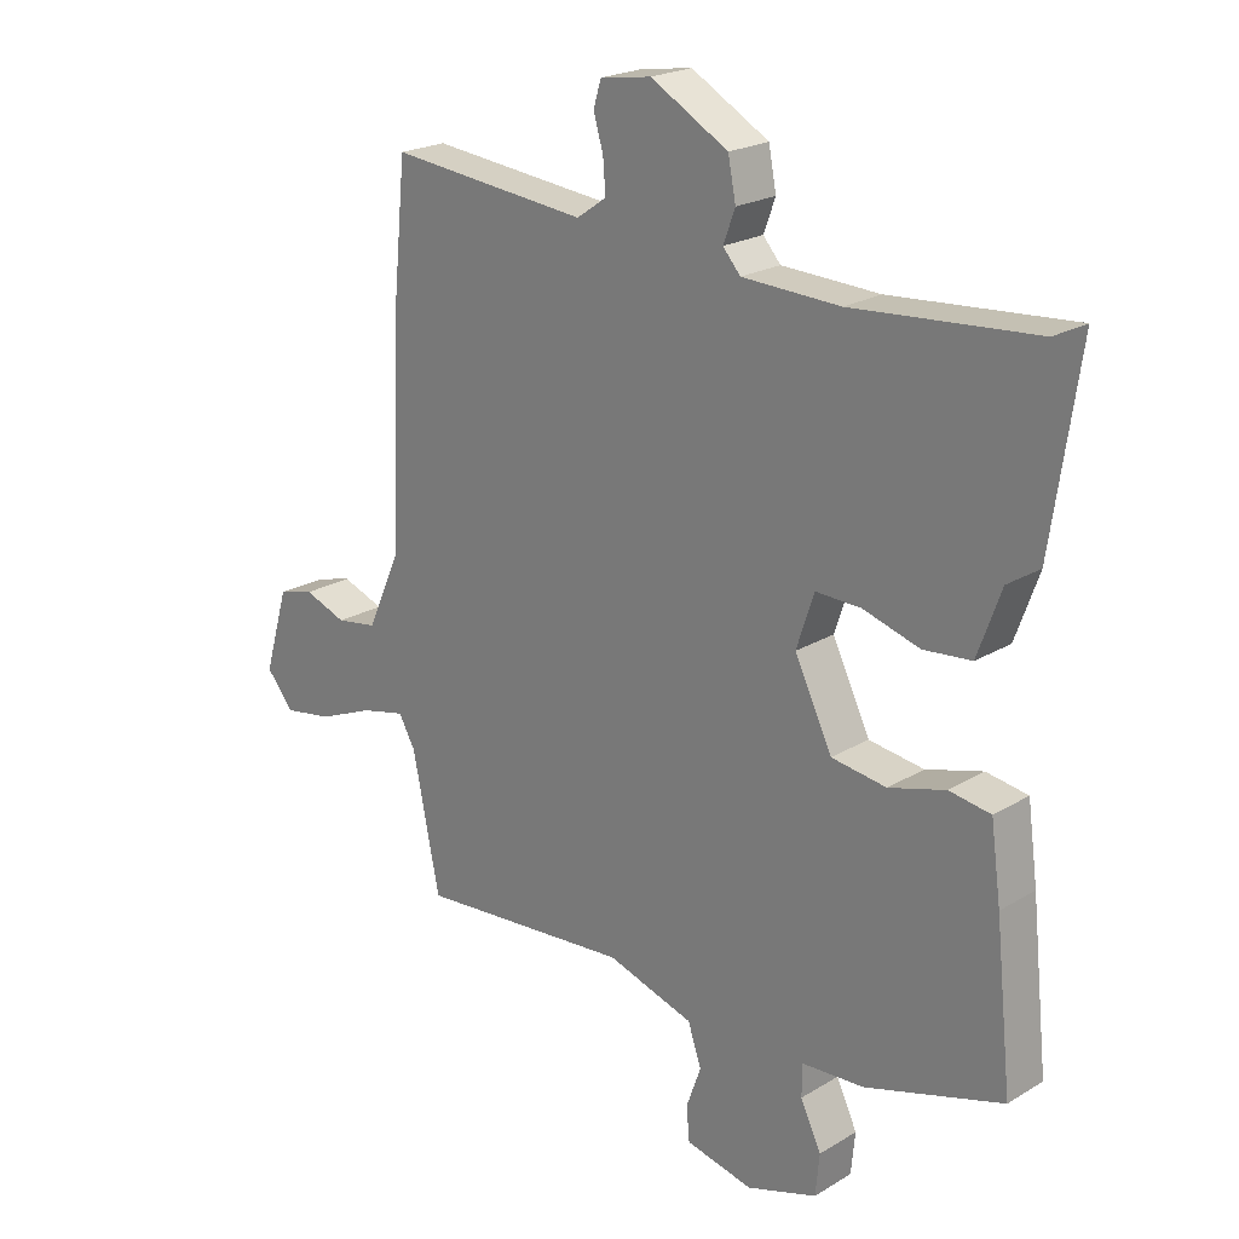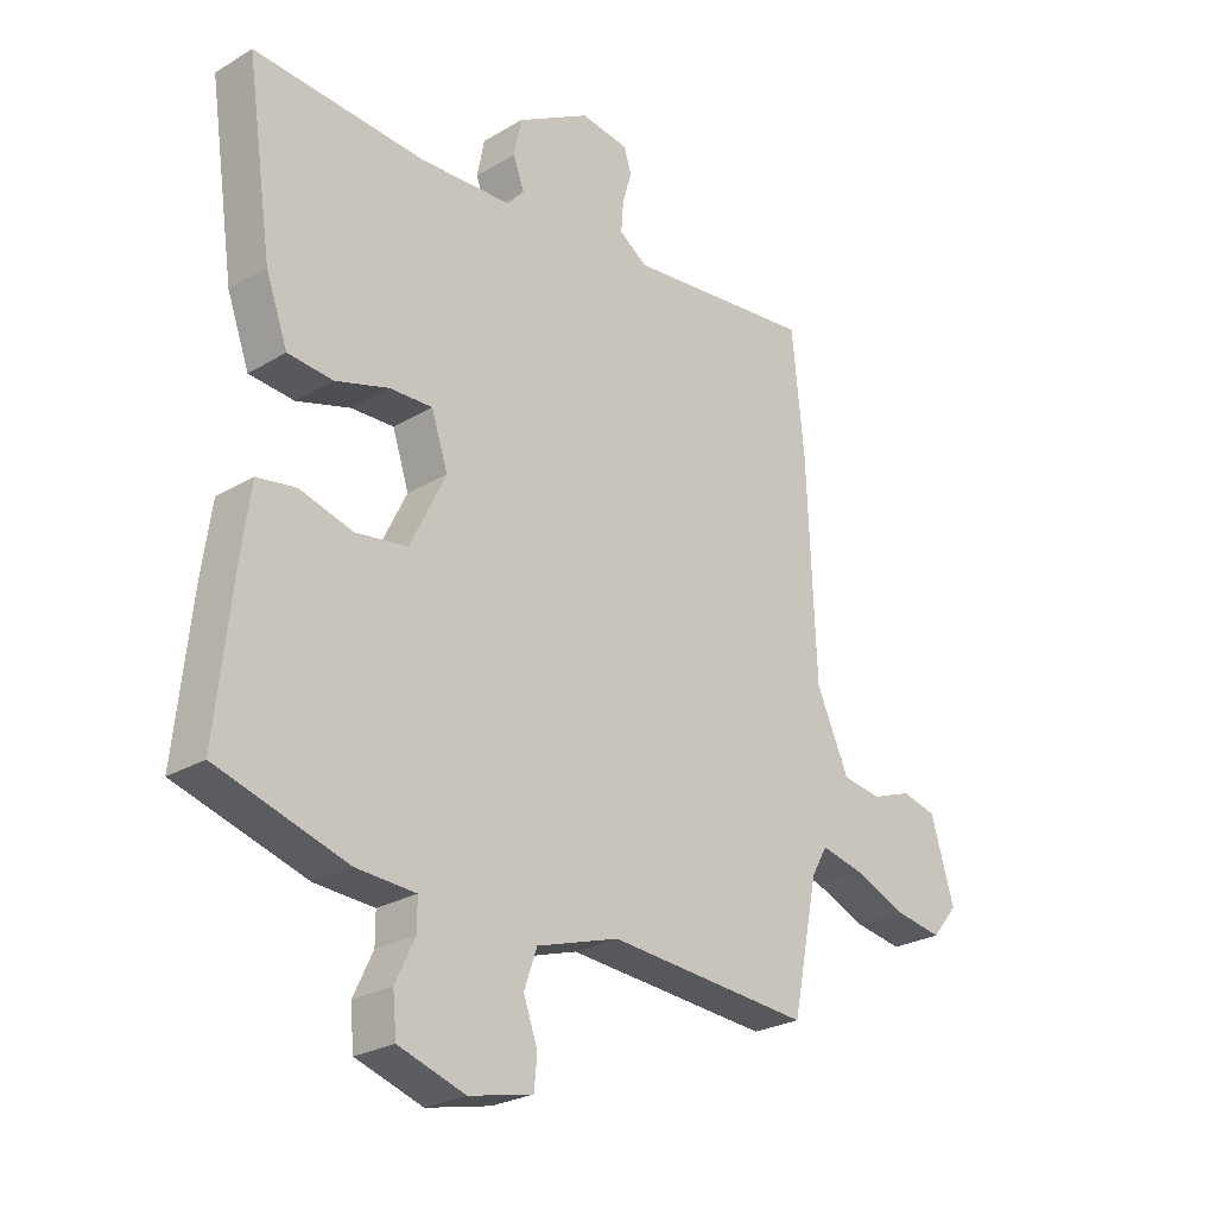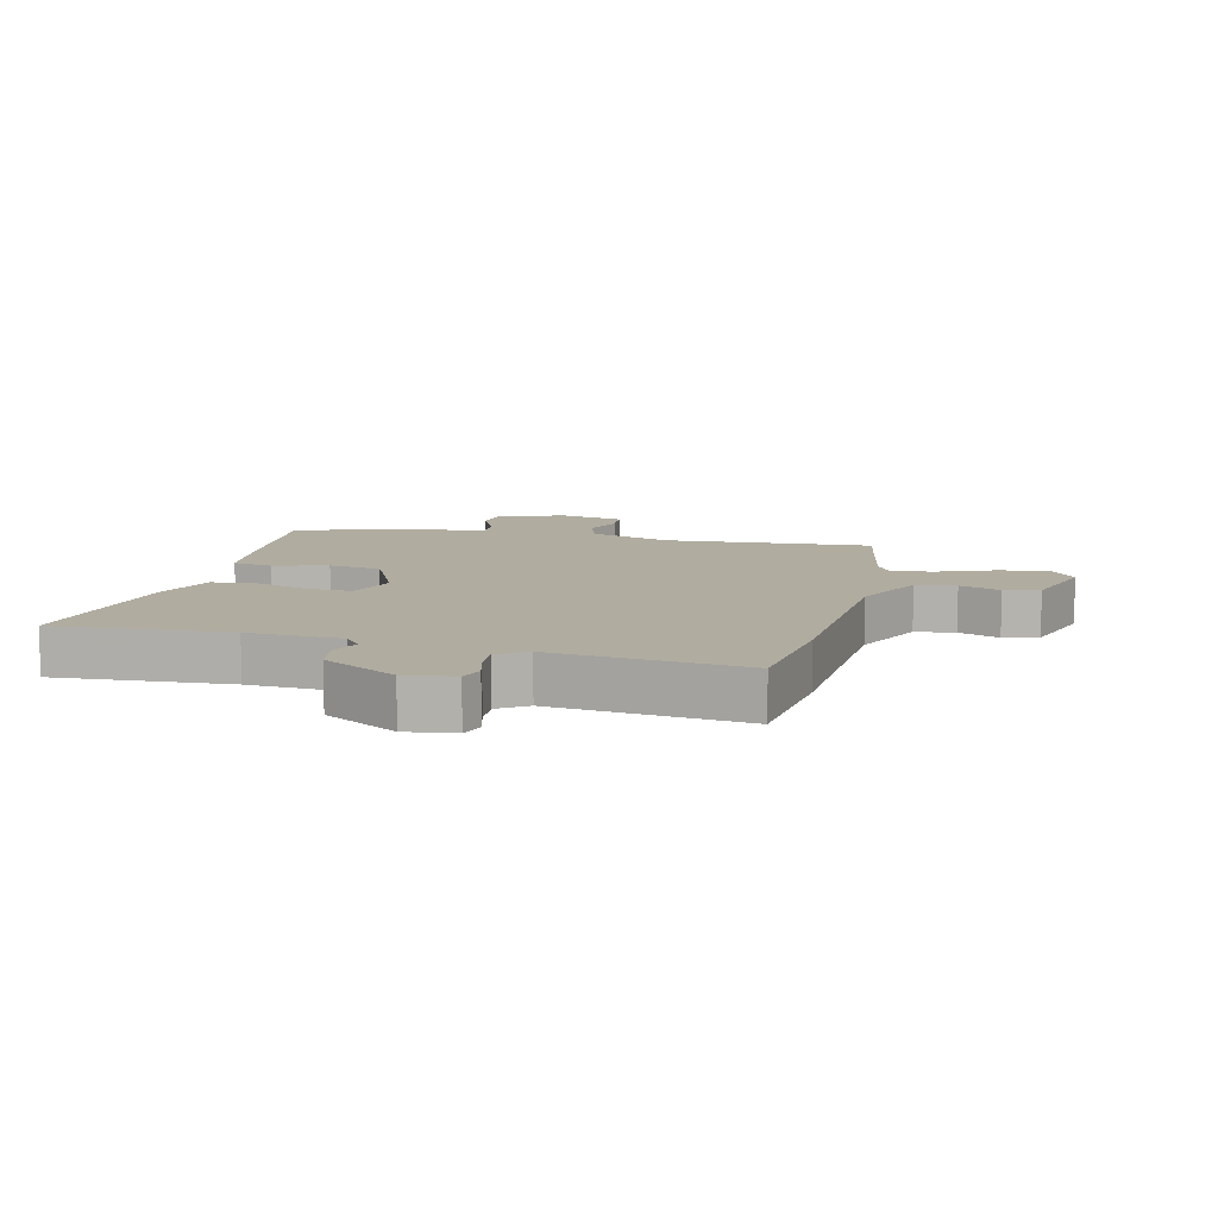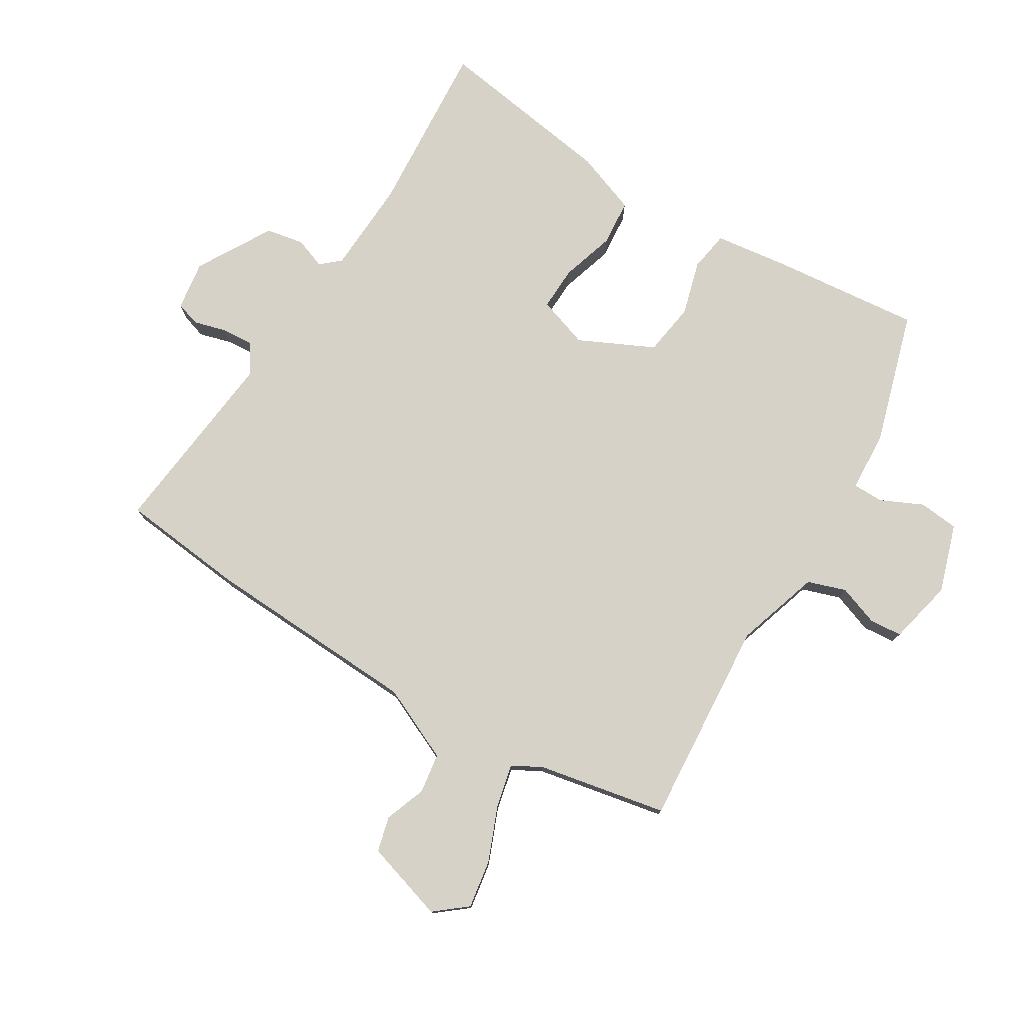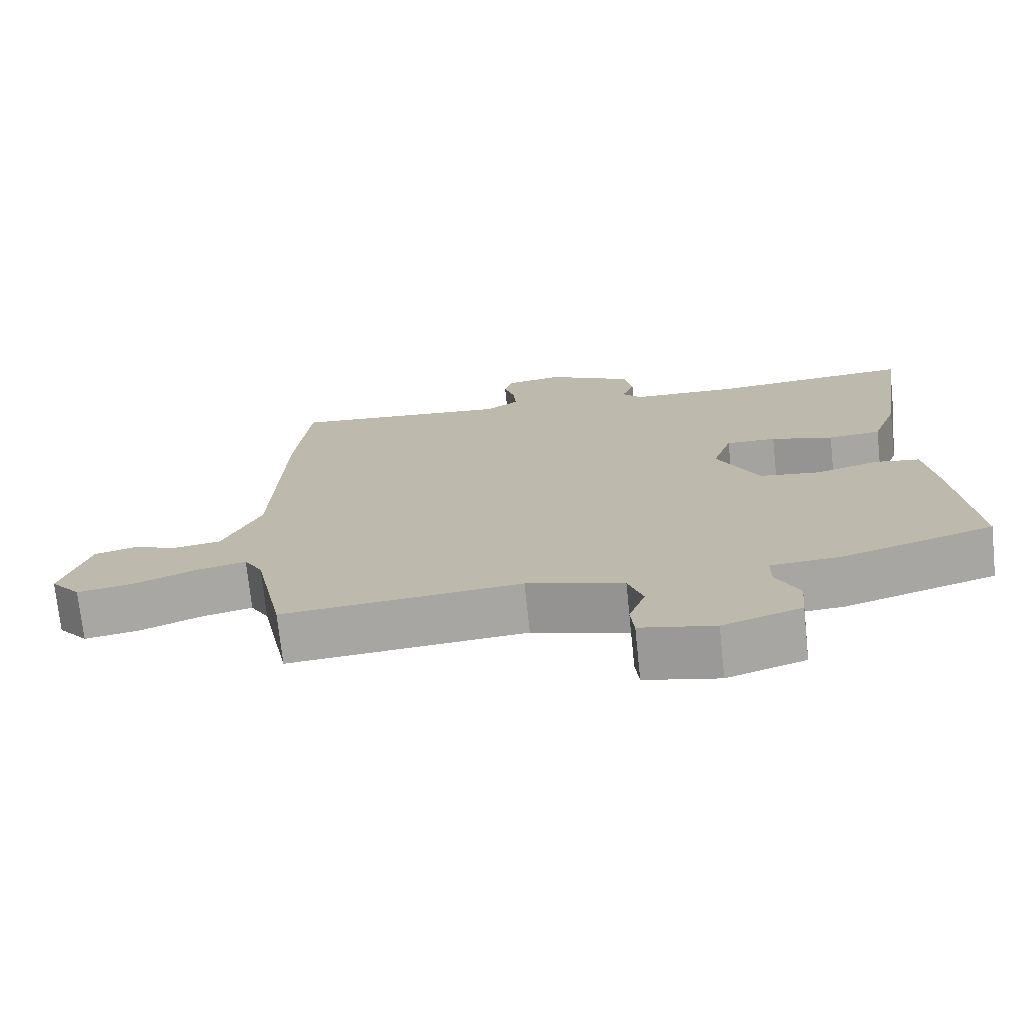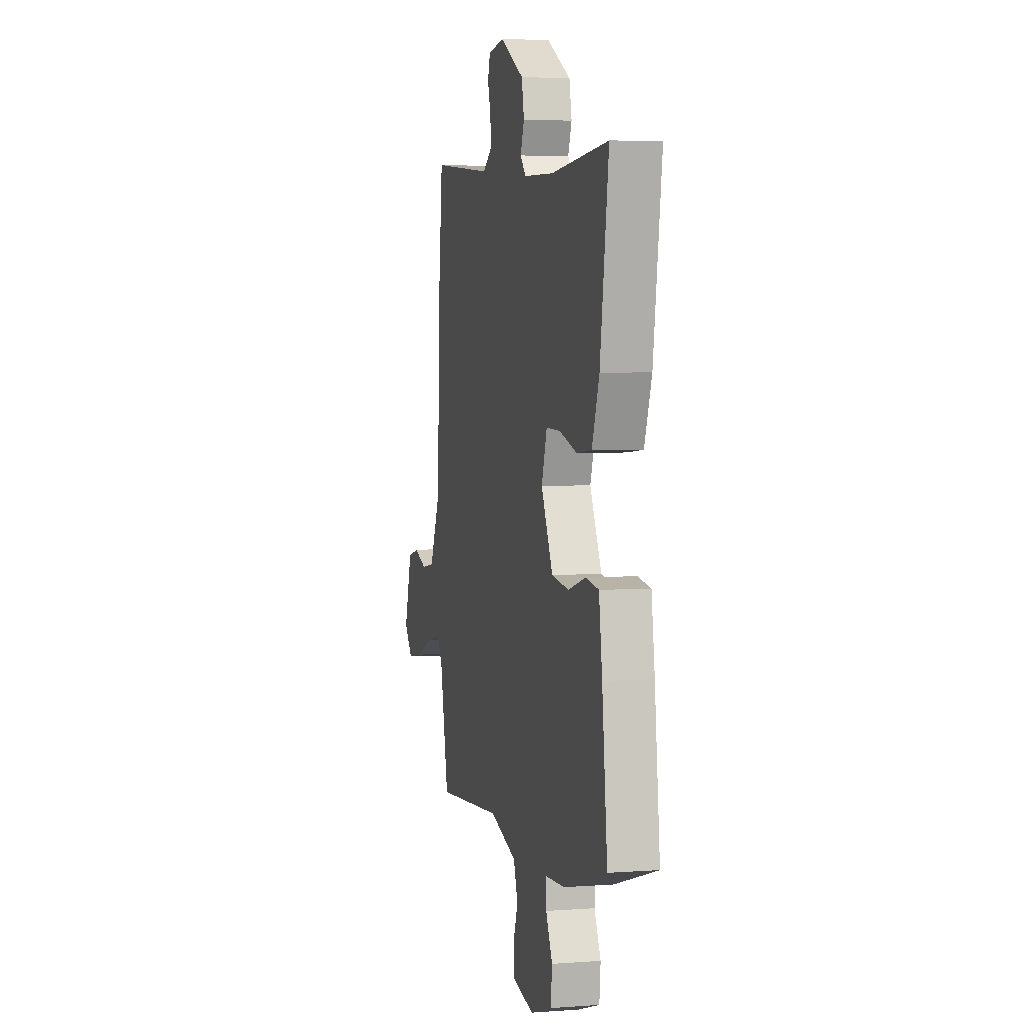
<metadata>
{"format":"obj","ext":"obj","renderer":"f3d","projection":"perspective","resolution":1024,"background":"white","views":[{"elev":21.8,"azim":-136.4,"up":"+Z"},{"elev":-25.4,"azim":-46.2,"up":"+Z"},{"elev":10.0,"azim":14.6,"up":"+Y"},{"elev":77.3,"azim":121.7,"up":"+Y"},{"elev":-73.4,"azim":-174.0,"up":"+Z"},{"elev":4.0,"azim":-103.7,"up":"+Z"}]}
</metadata>
<code>
v -0.501 0.07 -0.435
v -0.475 0.07 -0.193
v -0.459 0.07 -0.078
v -0.395 0.07 -0.068
v -0.308 0.07 -0.093
v -0.223 0.07 -0.081
v -0.165 0.07 0.038
v -0.192 0.07 0.12
v -0.262 0.07 0.118
v -0.349 0.07 0.092
v -0.423 0.07 0.099
v -0.459 0.07 0.199
v -0.501 0.07 0.488
v -0.221 0.07 0.466
v -0.07 0.07 0.472
v -0.043 0.07 0.503
v -0.061 0.07 0.552
v -0.049 0.07 0.613
v 0.071 0.07 0.681
v 0.15 0.07 0.669
v 0.162 0.07 0.63
v 0.147 0.07 0.578
v 0.143 0.07 0.528
v 0.189 0.07 0.496
v 0.497 0.07 0.527
v 0.517 0.07 0.326
v 0.531 0.07 -0.019
v 0.584 0.07 -0.138
v 0.648 0.07 -0.148
v 0.714 0.07 -0.124
v 0.77 0.07 -0.139
v 0.808 0.07 -0.267
v 0.766 0.07 -0.318
v 0.689 0.07 -0.305
v 0.602 0.07 -0.269
v 0.533 0.07 -0.253
v 0.507 0.07 -0.299
v 0.465 0.07 -0.506
v 0.133 0.07 -0.479
v -0.002 0.07 -0.521
v -0.023 0.07 -0.582
v 0 0.07 -0.647
v -0.005 0.07 -0.699
v -0.109 0.07 -0.722
v -0.218 0.07 -0.686
v -0.224 0.07 -0.622
v -0.192 0.07 -0.555
v -0.192 0.07 -0.506
v -0.289 0.07 -0.5
v -0.501 0 -0.435
v -0.475 0 -0.193
v -0.459 0 -0.078
v -0.395 0 -0.068
v -0.308 0 -0.093
v -0.223 0 -0.081
v -0.165 0 0.038
v -0.192 0 0.12
v -0.262 0 0.118
v -0.349 0 0.092
v -0.423 0 0.099
v -0.459 0 0.199
v -0.501 0 0.488
v -0.221 0 0.466
v -0.07 0 0.472
v -0.043 0 0.503
v -0.061 0 0.552
v -0.049 0 0.613
v 0.071 0 0.681
v 0.15 0 0.669
v 0.162 0 0.63
v 0.147 0 0.578
v 0.143 0 0.528
v 0.189 0 0.496
v 0.497 0 0.527
v 0.517 0 0.326
v 0.531 0 -0.019
v 0.584 0 -0.138
v 0.648 0 -0.148
v 0.714 0 -0.124
v 0.77 0 -0.139
v 0.808 0 -0.267
v 0.766 0 -0.318
v 0.689 0 -0.305
v 0.602 0 -0.269
v 0.533 0 -0.253
v 0.507 0 -0.299
v 0.465 0 -0.506
v 0.133 0 -0.479
v -0.002 0 -0.521
v -0.023 0 -0.582
v 0 0 -0.647
v -0.005 0 -0.699
v -0.109 0 -0.722
v -0.218 0 -0.686
v -0.224 0 -0.622
v -0.192 0 -0.555
v -0.192 0 -0.506
v -0.289 0 -0.5
f 48 49 1 2
f 44 45 46 47
f 44 47 48
f 41 42 43 44
f 40 41 44 48
f 39 40 48 2
f 37 38 39 2
f 32 33 34 35
f 32 35 36
f 29 30 31 32
f 28 29 32 36
f 27 28 36 37
f 24 25 26 27
f 23 24 27 37
f 19 20 21 22
f 19 22 23
f 16 17 18 19
f 16 19 23 37
f 11 12 13 14
f 9 10 11 14
f 8 9 14 15
f 7 8 15 16
f 2 3 4 5
f 2 5 6
f 37 2 6
f 7 16 37
f 6 7 37
f 51 50 98 97
f 96 95 94 93
f 97 96 93
f 93 92 91 90
f 97 93 90 89
f 51 97 89 88
f 51 88 87 86
f 84 83 82 81
f 85 84 81
f 81 80 79 78
f 85 81 78 77
f 86 85 77 76
f 76 75 74 73
f 86 76 73 72
f 71 70 69 68
f 72 71 68
f 68 67 66 65
f 86 72 68 65
f 63 62 61 60
f 63 60 59 58
f 64 63 58 57
f 65 64 57 56
f 54 53 52 51
f 55 54 51
f 55 51 86
f 86 65 56
f 86 56 55
f 1 50 51 2
f 2 51 52 3
f 3 52 53 4
f 4 53 54 5
f 5 54 55 6
f 6 55 56 7
f 7 56 57 8
f 8 57 58 9
f 9 58 59 10
f 10 59 60 11
f 11 60 61 12
f 12 61 62 13
f 13 62 63 14
f 14 63 64 15
f 15 64 65 16
f 16 65 66 17
f 17 66 67 18
f 18 67 68 19
f 19 68 69 20
f 20 69 70 21
f 21 70 71 22
f 22 71 72 23
f 23 72 73 24
f 24 73 74 25
f 25 74 75 26
f 26 75 76 27
f 27 76 77 28
f 28 77 78 29
f 29 78 79 30
f 30 79 80 31
f 31 80 81 32
f 32 81 82 33
f 33 82 83 34
f 34 83 84 35
f 35 84 85 36
f 36 85 86 37
f 37 86 87 38
f 38 87 88 39
f 39 88 89 40
f 40 89 90 41
f 41 90 91 42
f 42 91 92 43
f 43 92 93 44
f 44 93 94 45
f 45 94 95 46
f 46 95 96 47
f 47 96 97 48
f 48 97 98 49
f 49 98 50 1

</code>
